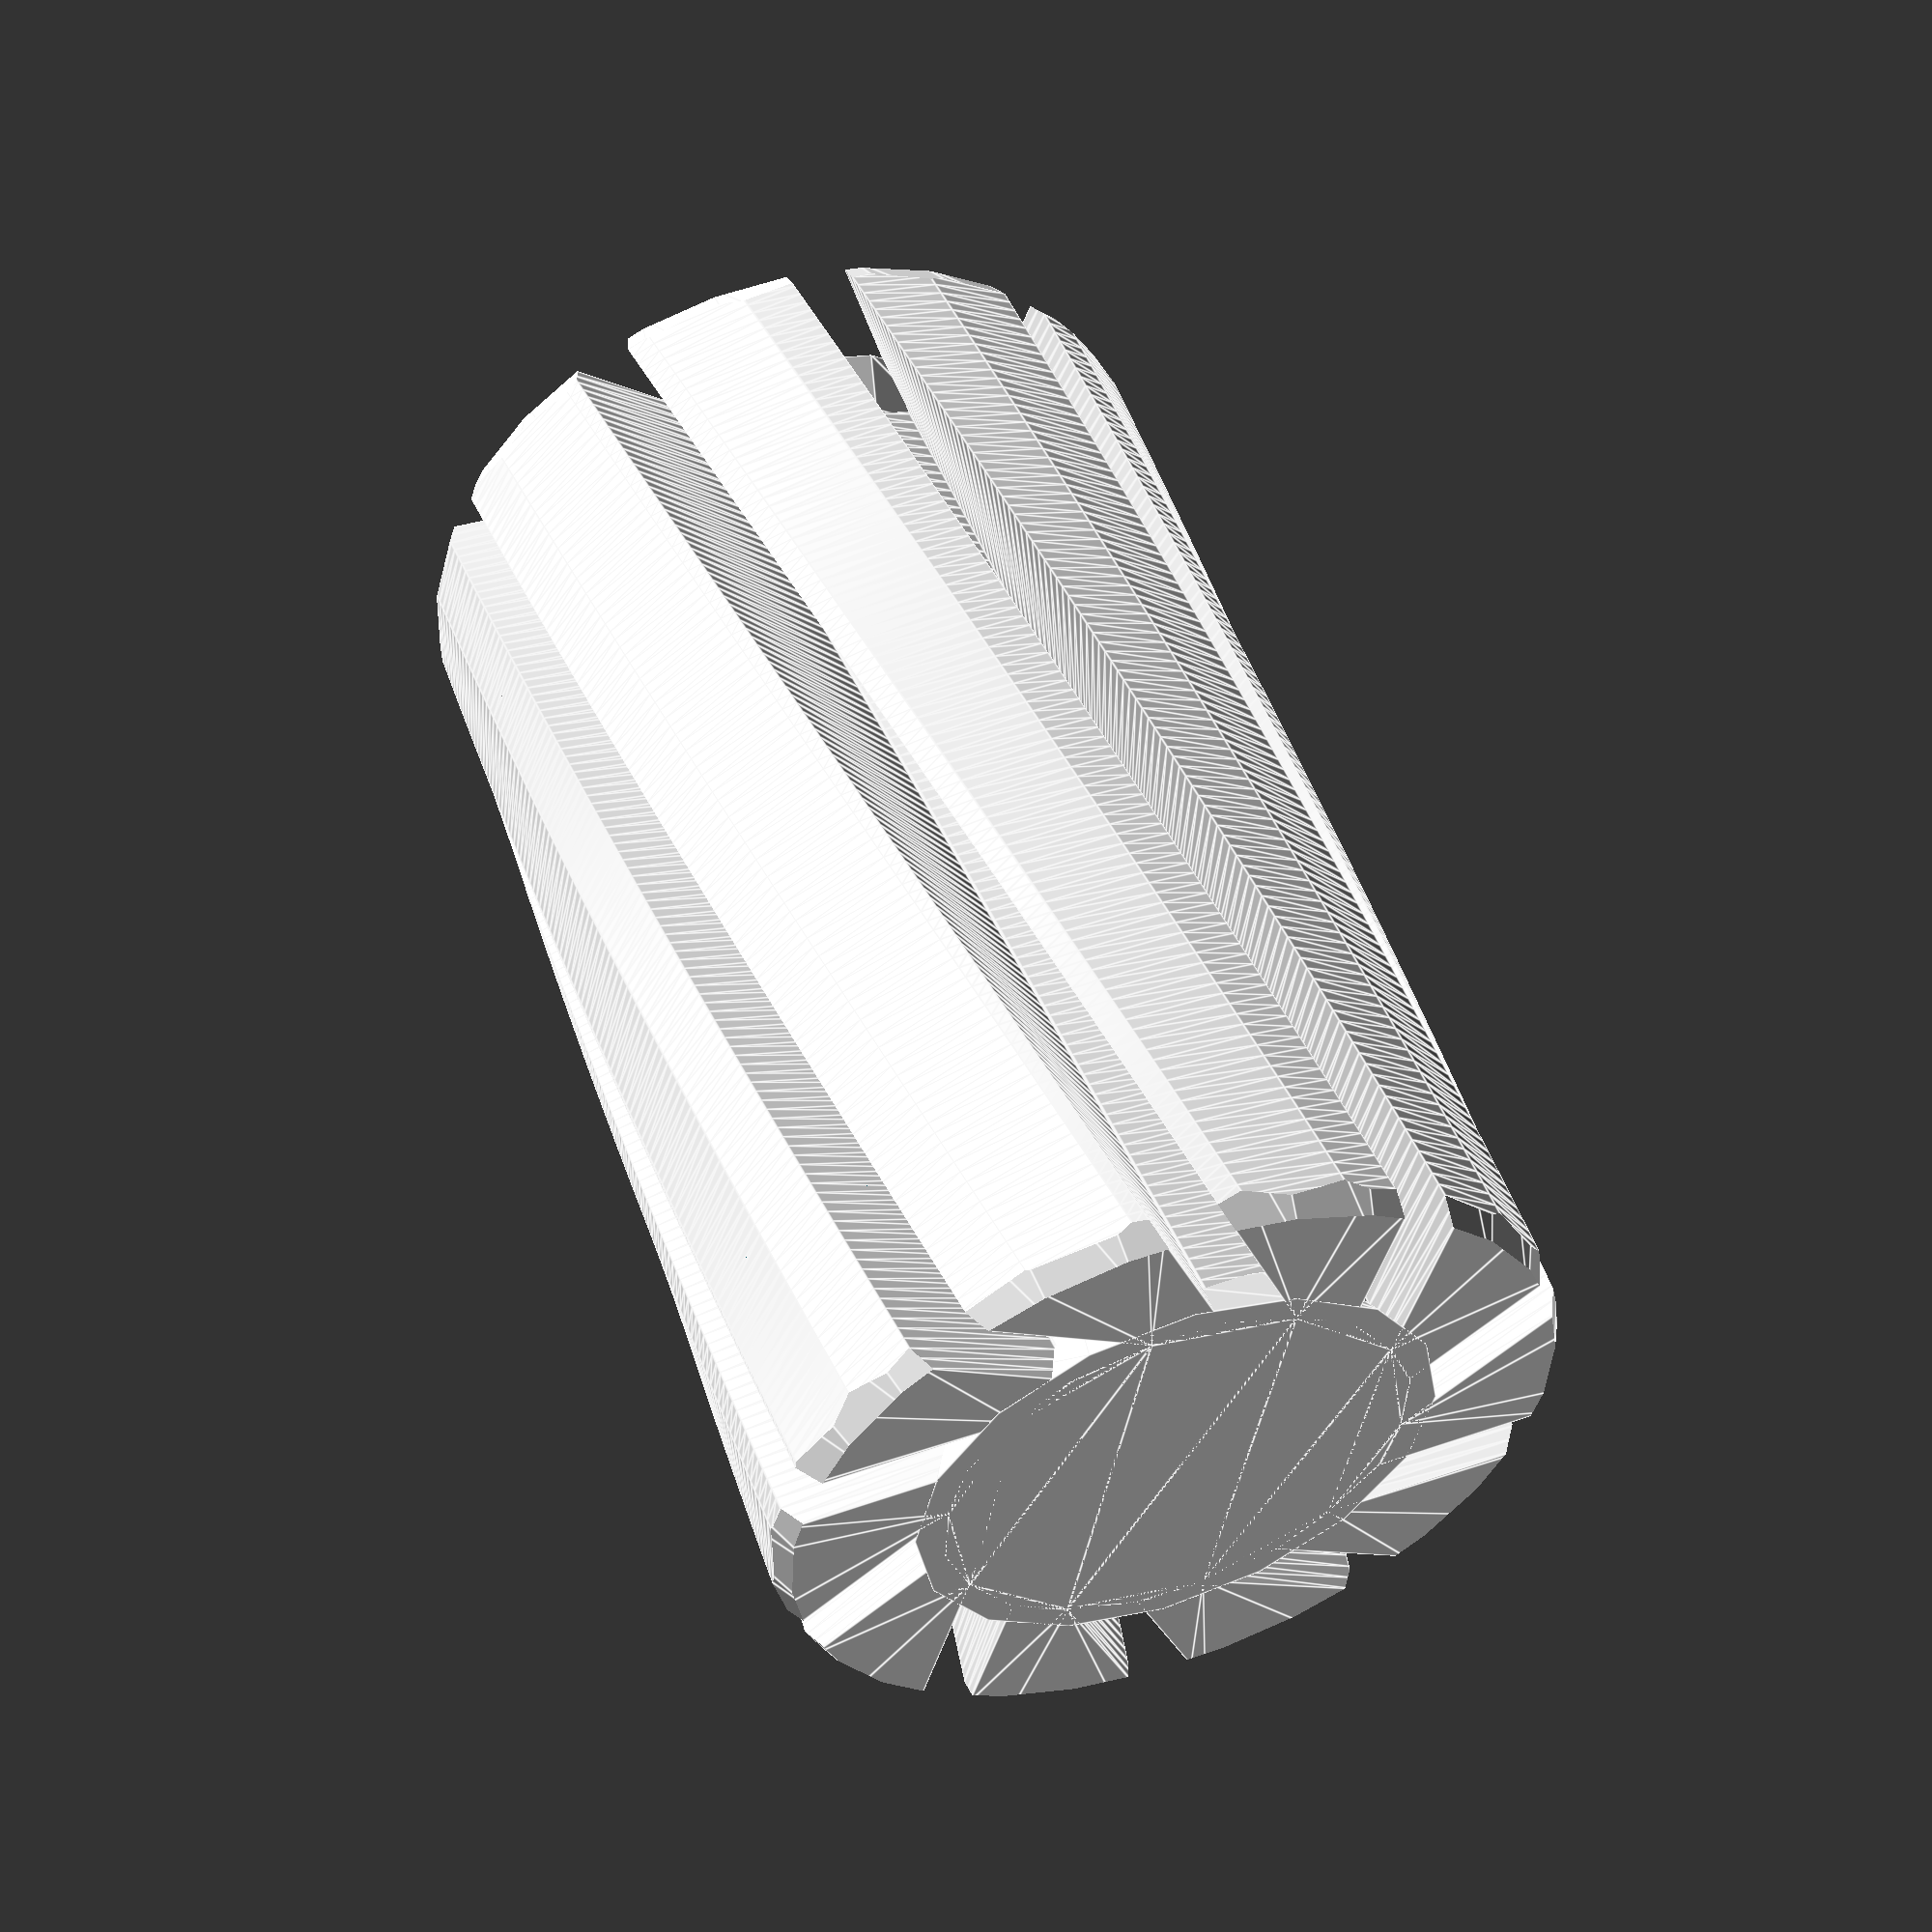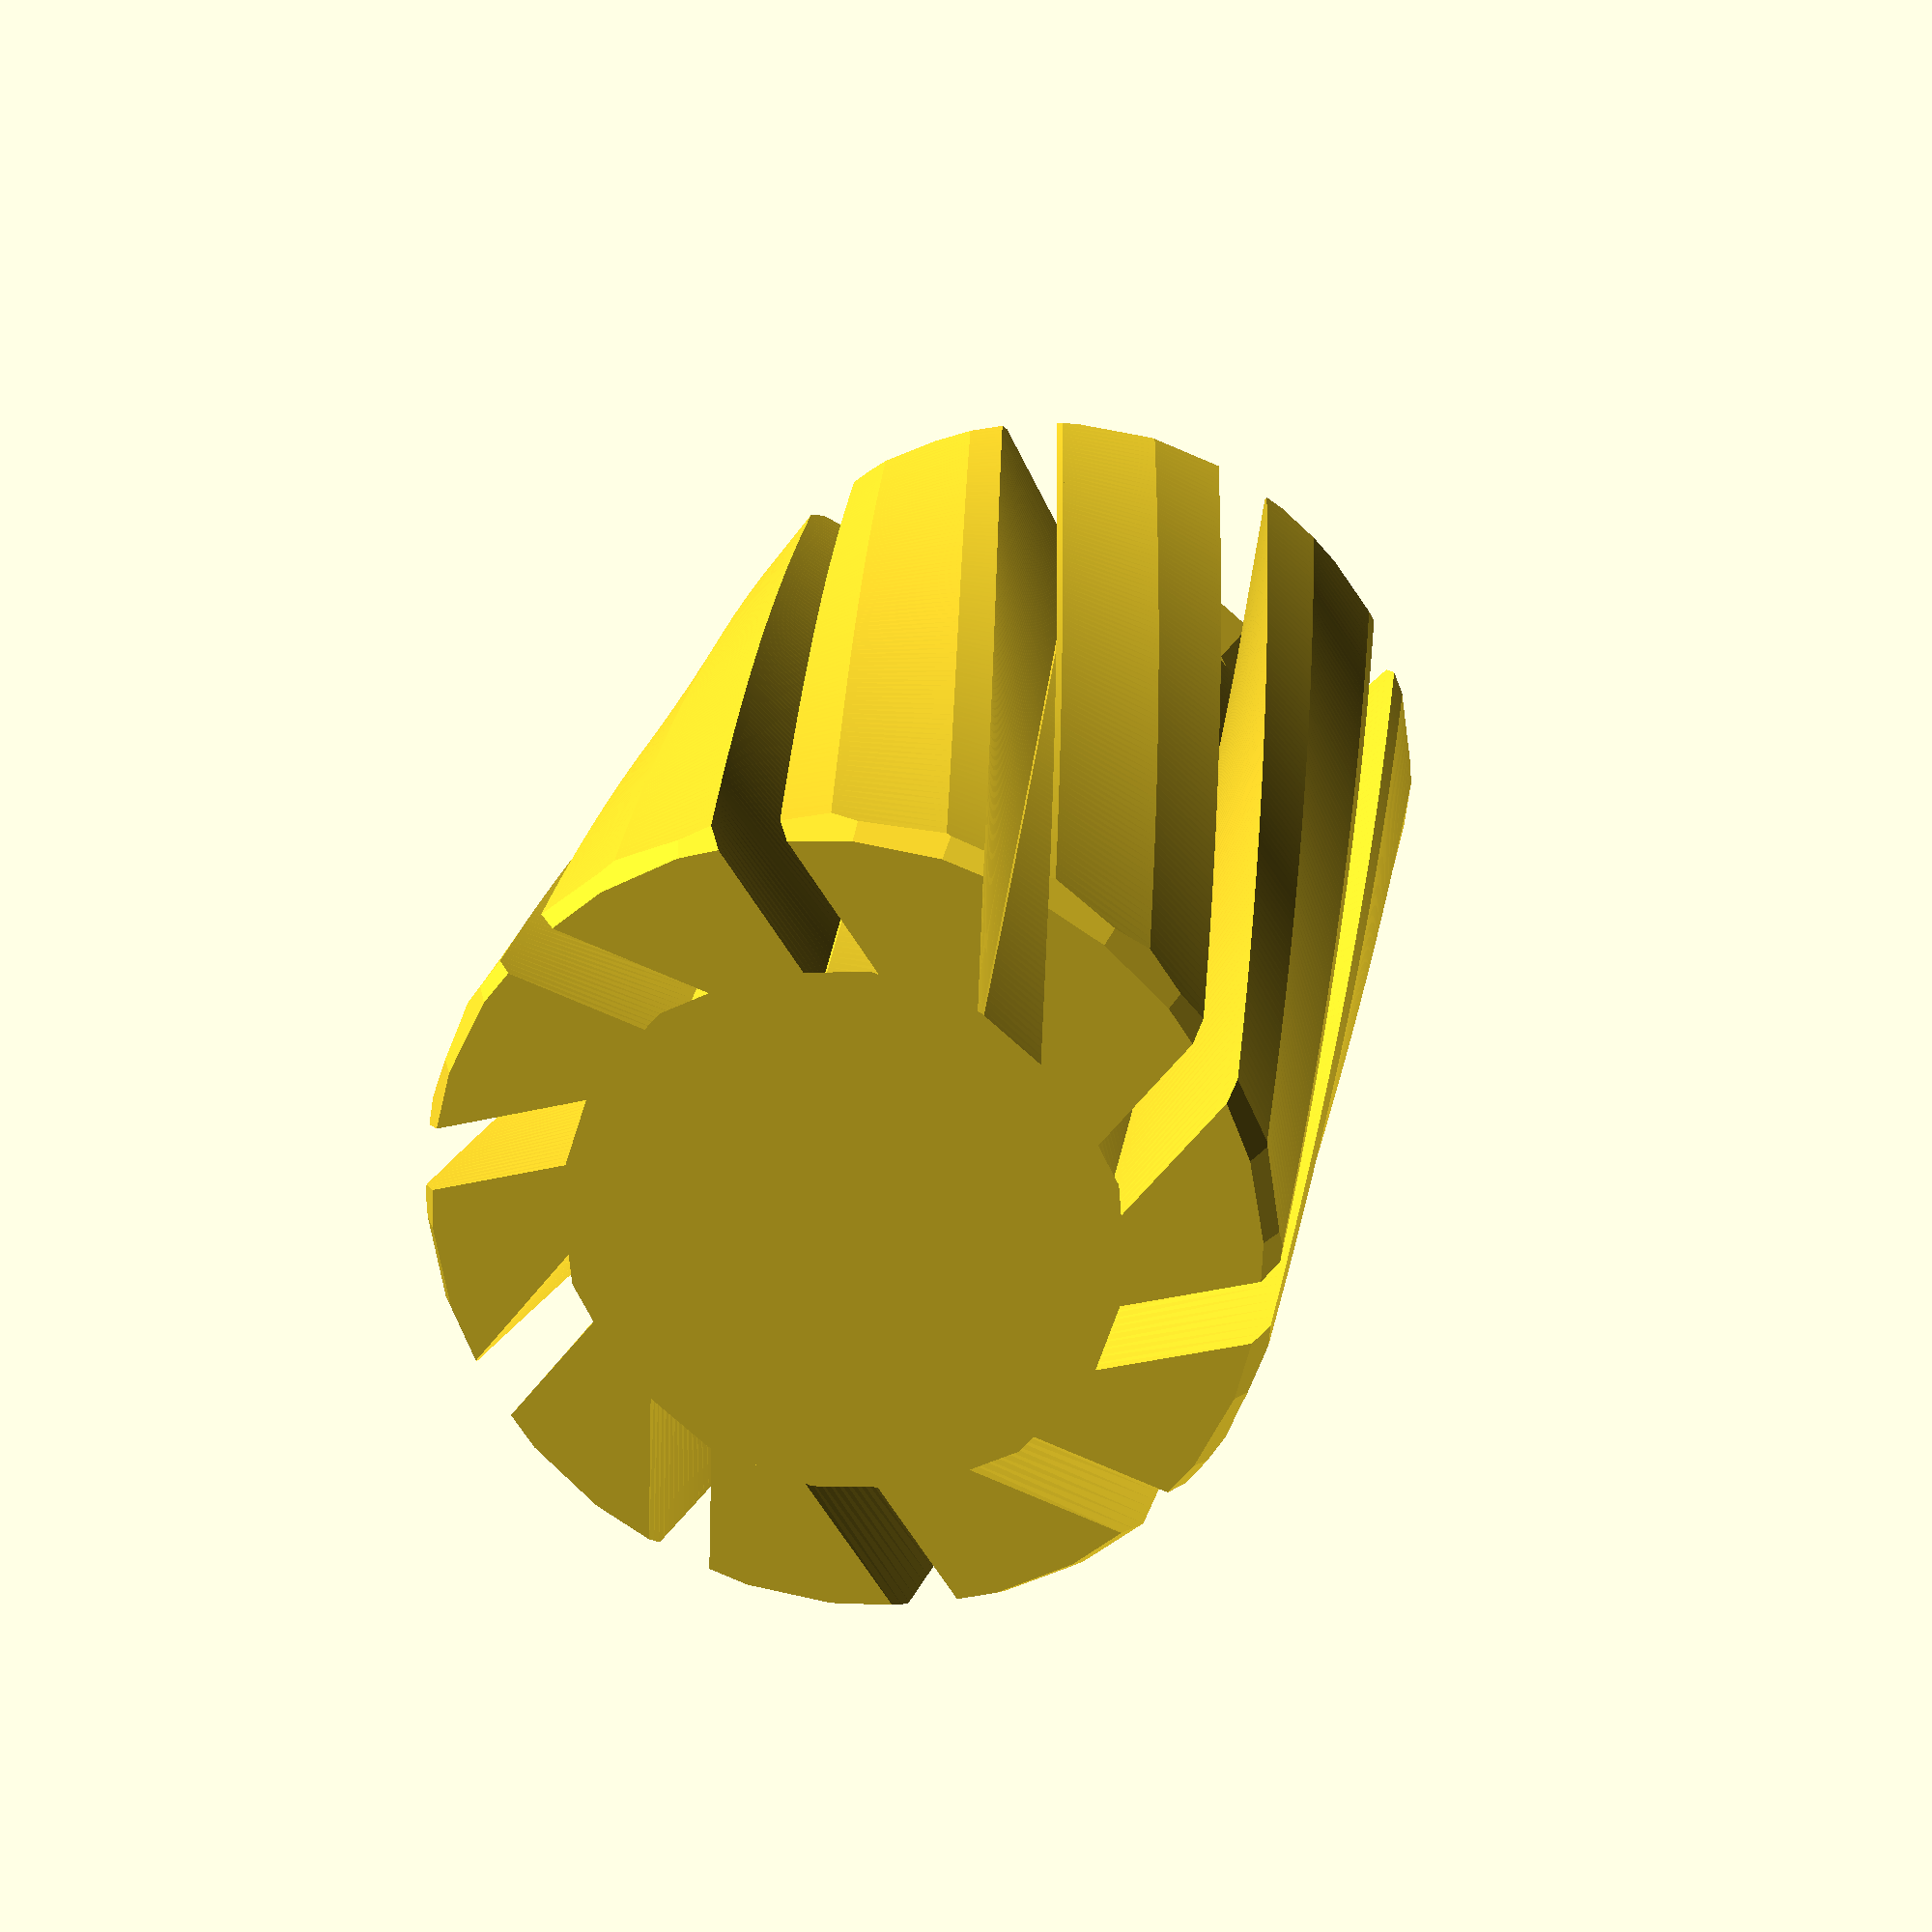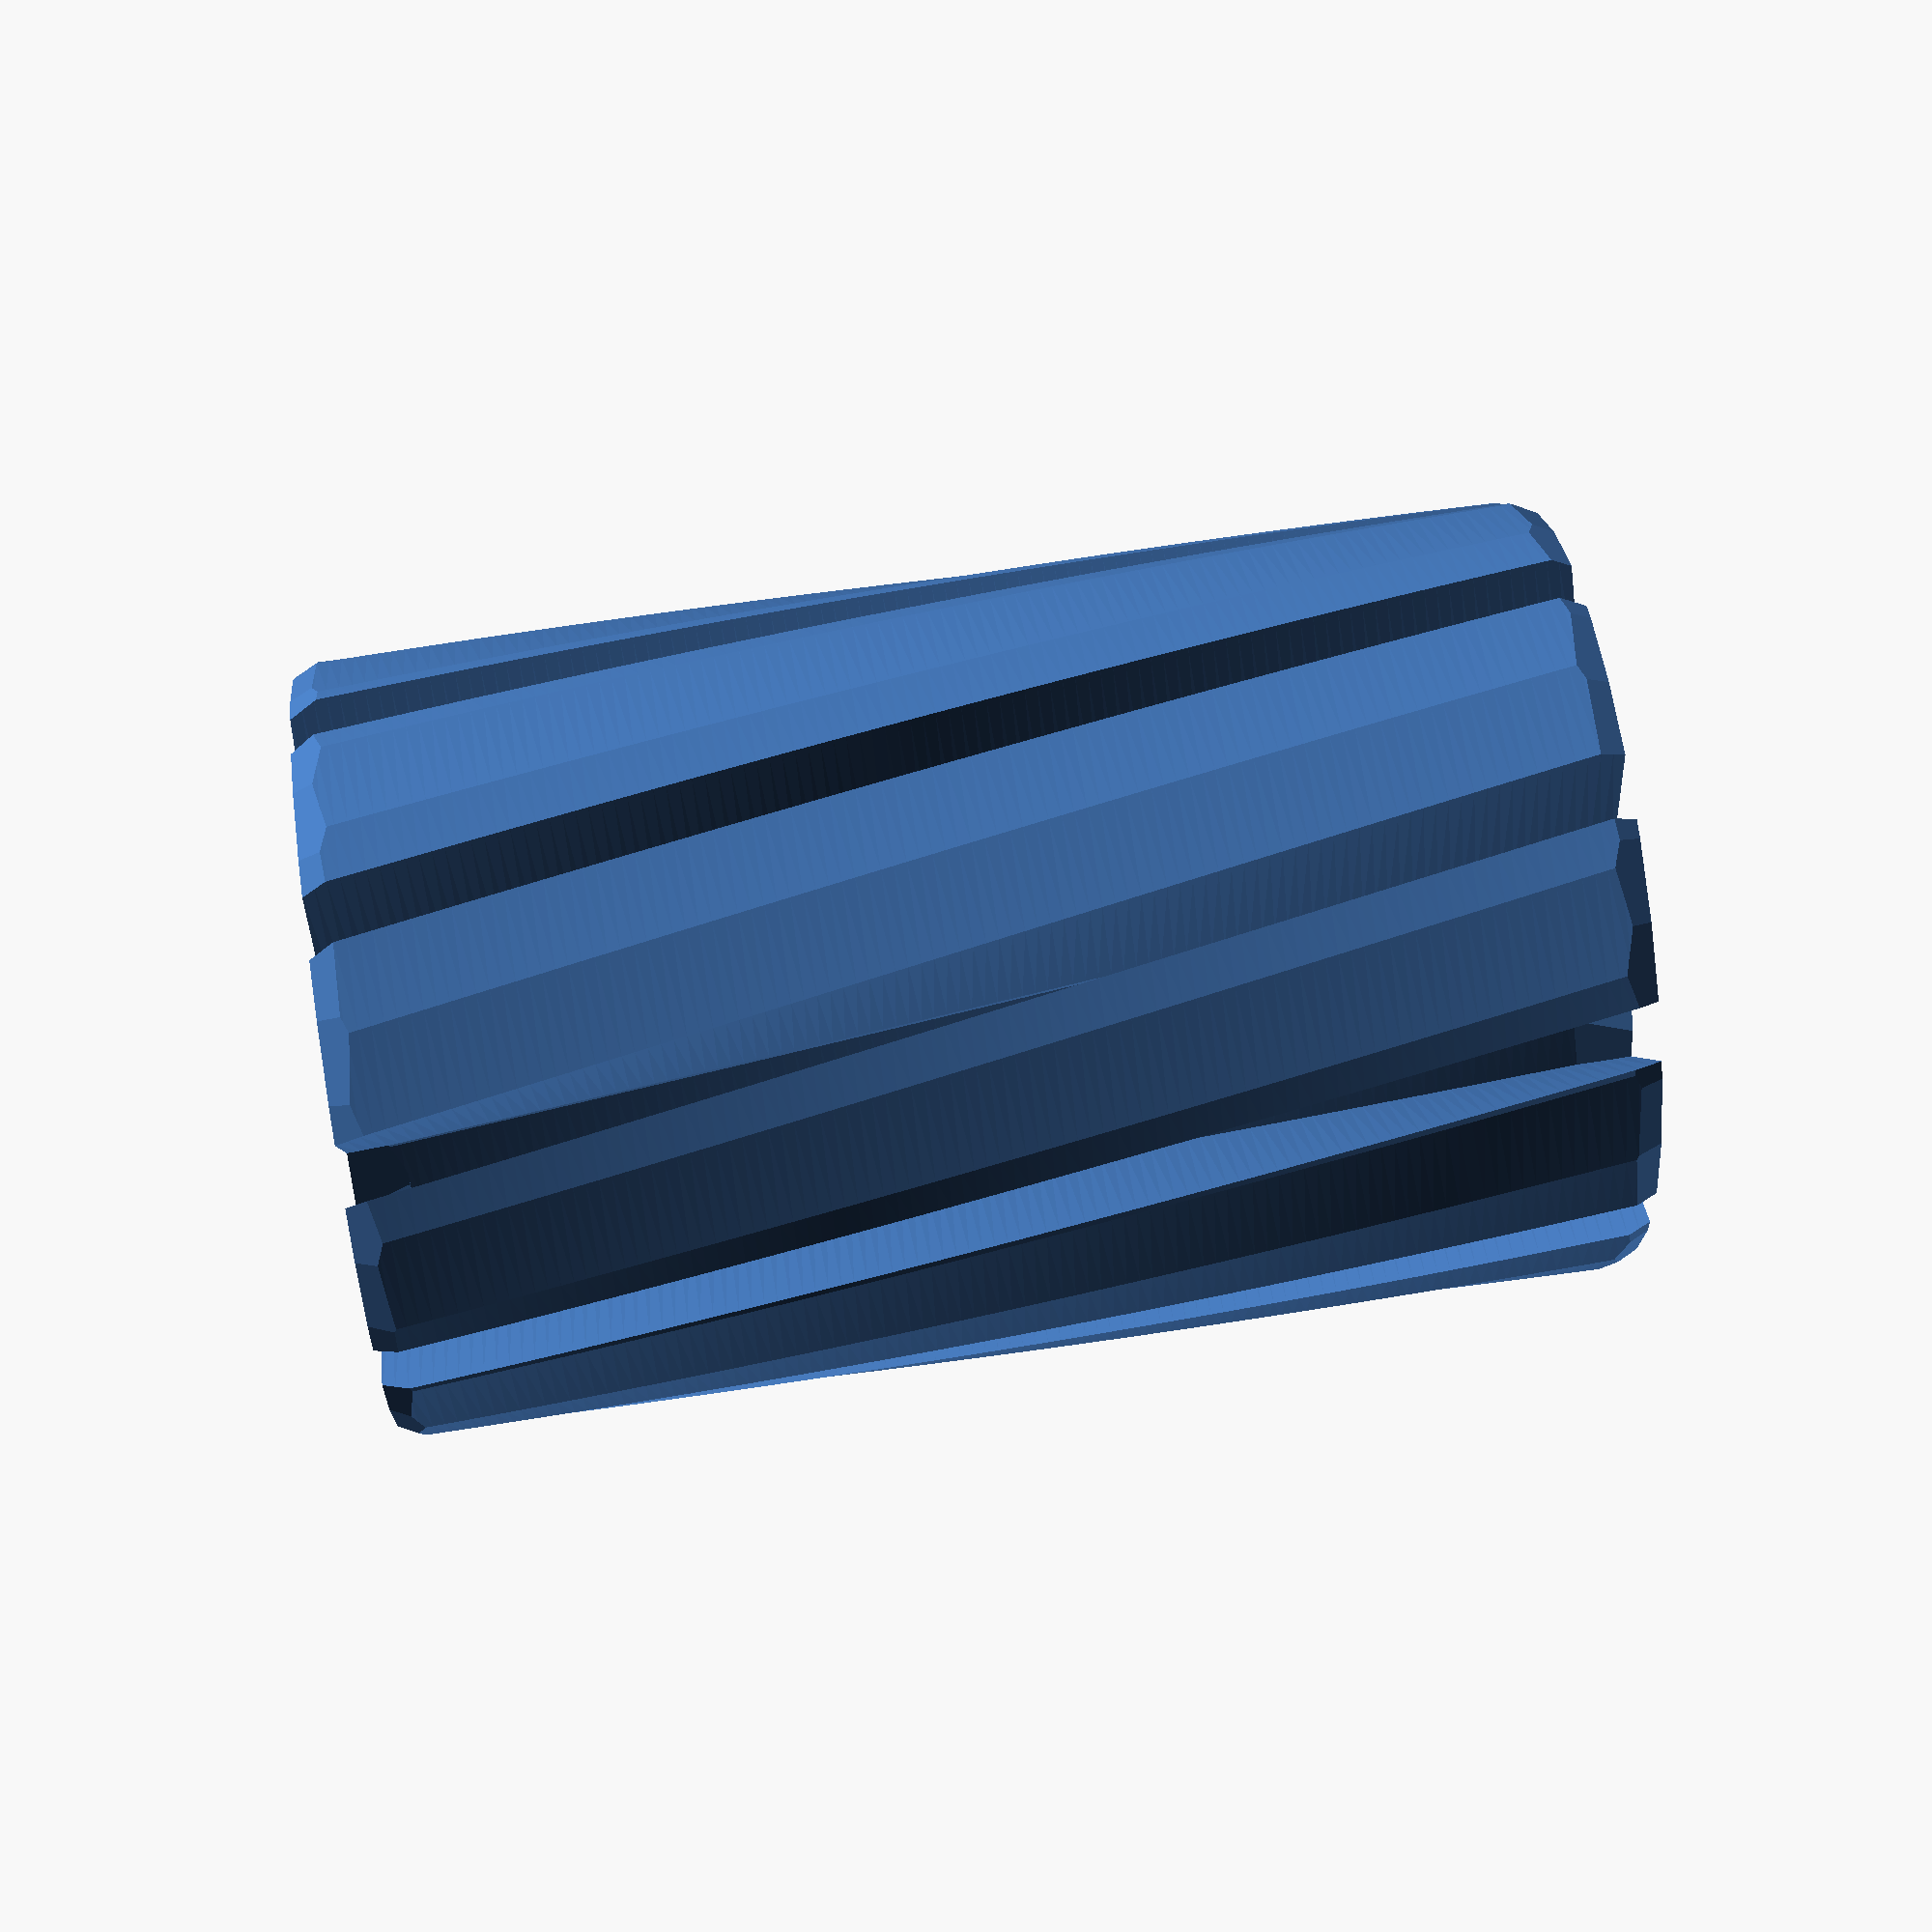
<openscad>

// adapted from https://www.thingiverse.com/thing:2537701


module spiralVaseLinearBearing(
		outerD=15.0, // outer diameter in mm
		innerD=8.0, // inner diameter in mm
		H=23.8, // height in mm
		filament_margin = 0.92, // this is used to trim the inner diameter (mm)
		no_spikes = 10, // number of spikes
		spike_angle = 30, // spike angle
		blade_twist = 30, // twist of blades in deg
		drill = false // drill for pics
	) {

	module spike() {
		difference() {
			rotate ([0,0,0]) translate ([outerD/2-2,0,0]) rotate ([0,0,spike_angle]) 
				cube([7,1.1,H+2], center = true);
			cylinder (r = (innerD+ filament_margin)/2, h = H+2, center = true); 
		}
	}

	module cone() {
		difference (){
			cylinder( d = outerD+5, h = 5, center = true);
			cylinder( d1 = outerD+4,d2=outerD-1,  h = 5, center = true);
		}
	}

	module incone() {
			cylinder( d1 = innerD+ filament_margin+1,d2=innerD+ filament_margin-0.1,  h = 1, center = true);
	}

	difference() {
		union() {
			difference() {
				linear_extrude(height = H, center = true, convexity = 10, twist = blade_twist, slices = 100)
				projection() difference() {
					cylinder (d = outerD, h = H, center = true);
					for ( i = [0 : 360/no_spikes : 360] ) {
					   rotate ([0,0,i]) spike();
					}
				}
				translate([0,0,H/2 -2]) cone();
				translate([0,0,-H/2 +2]) rotate ([180,0,0]) cone();
			}
			translate([0,0,-H/2 +0.5]) incone();
			translate([0,0,H/2 -0.5]) rotate ([180,0,0]) incone();
		}
		if ( drill ) { translate([0,0,-(H/2)-1]) cylinder(H+2,innerD/2,innerD/2); }
	}
}


spiralVaseLinearBearing();


</openscad>
<views>
elev=307.3 azim=248.8 roll=341.4 proj=p view=edges
elev=156.9 azim=344.1 roll=169.7 proj=p view=solid
elev=111.9 azim=214.9 roll=98.5 proj=p view=solid
</views>
